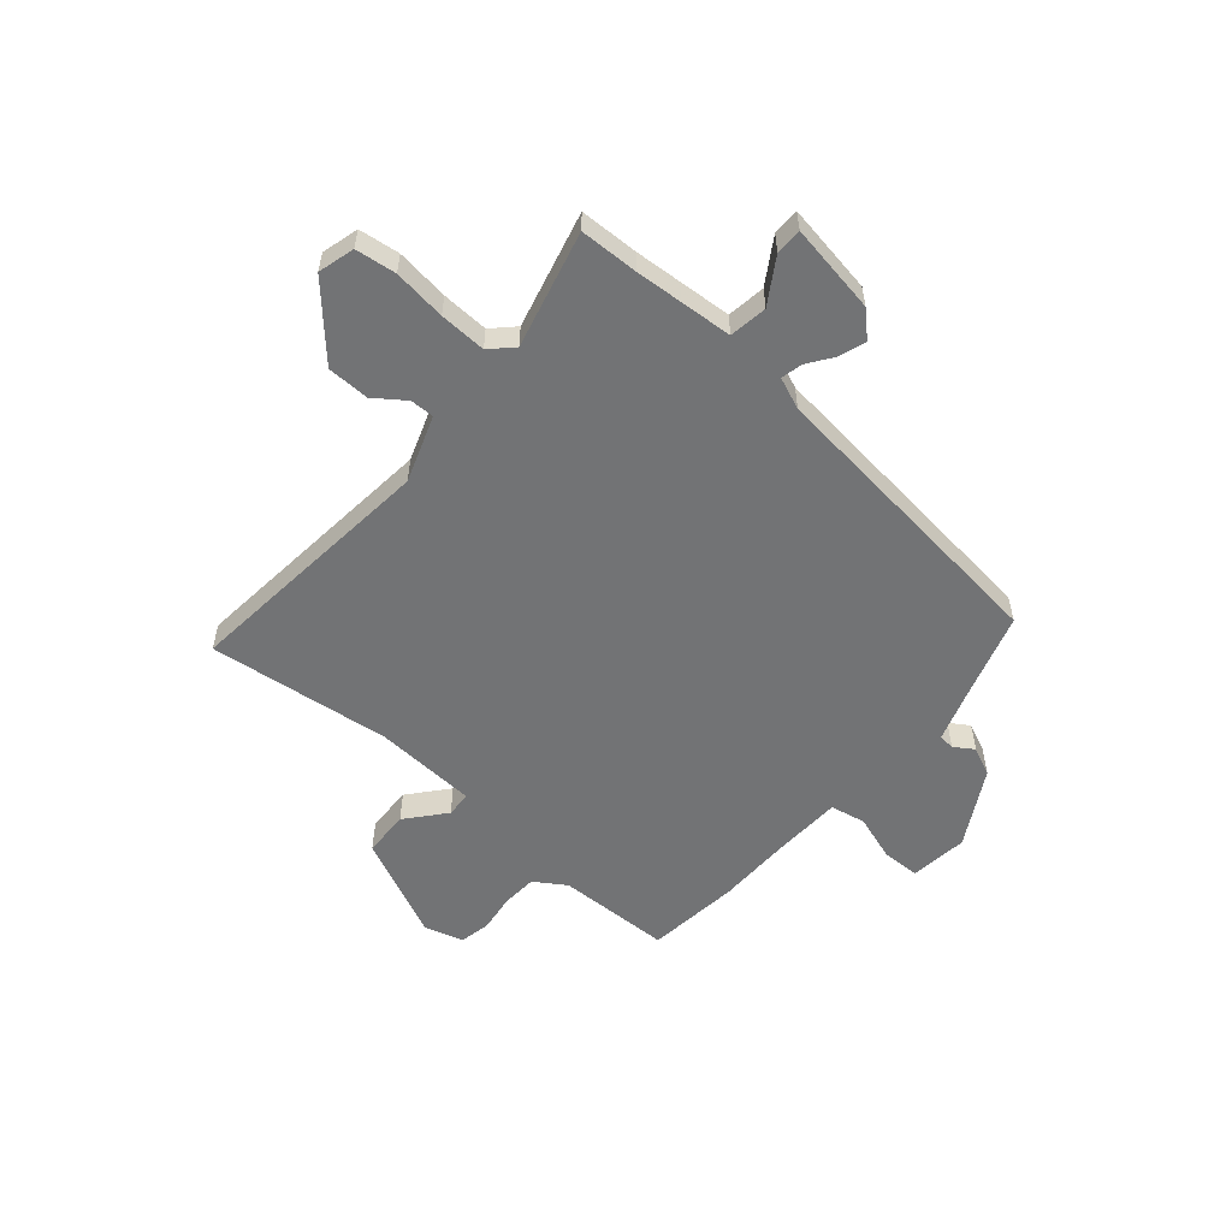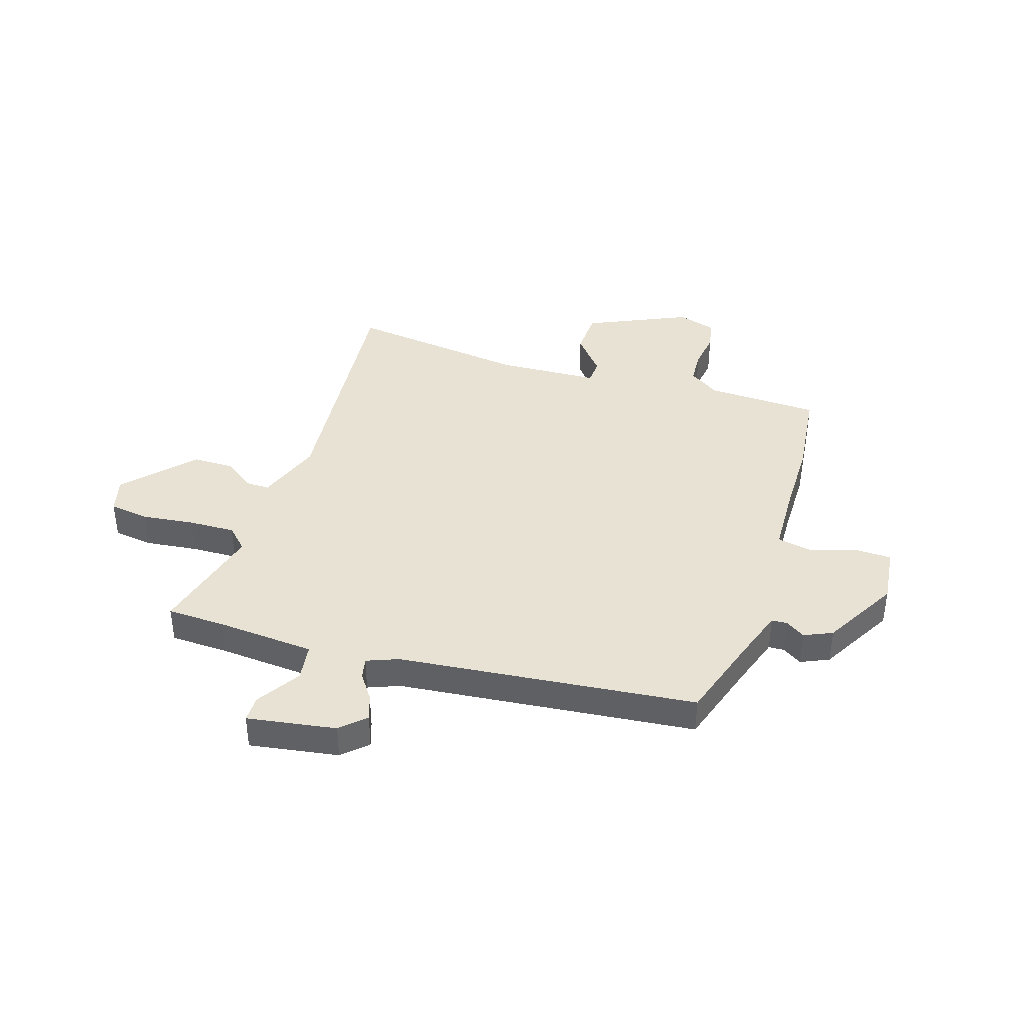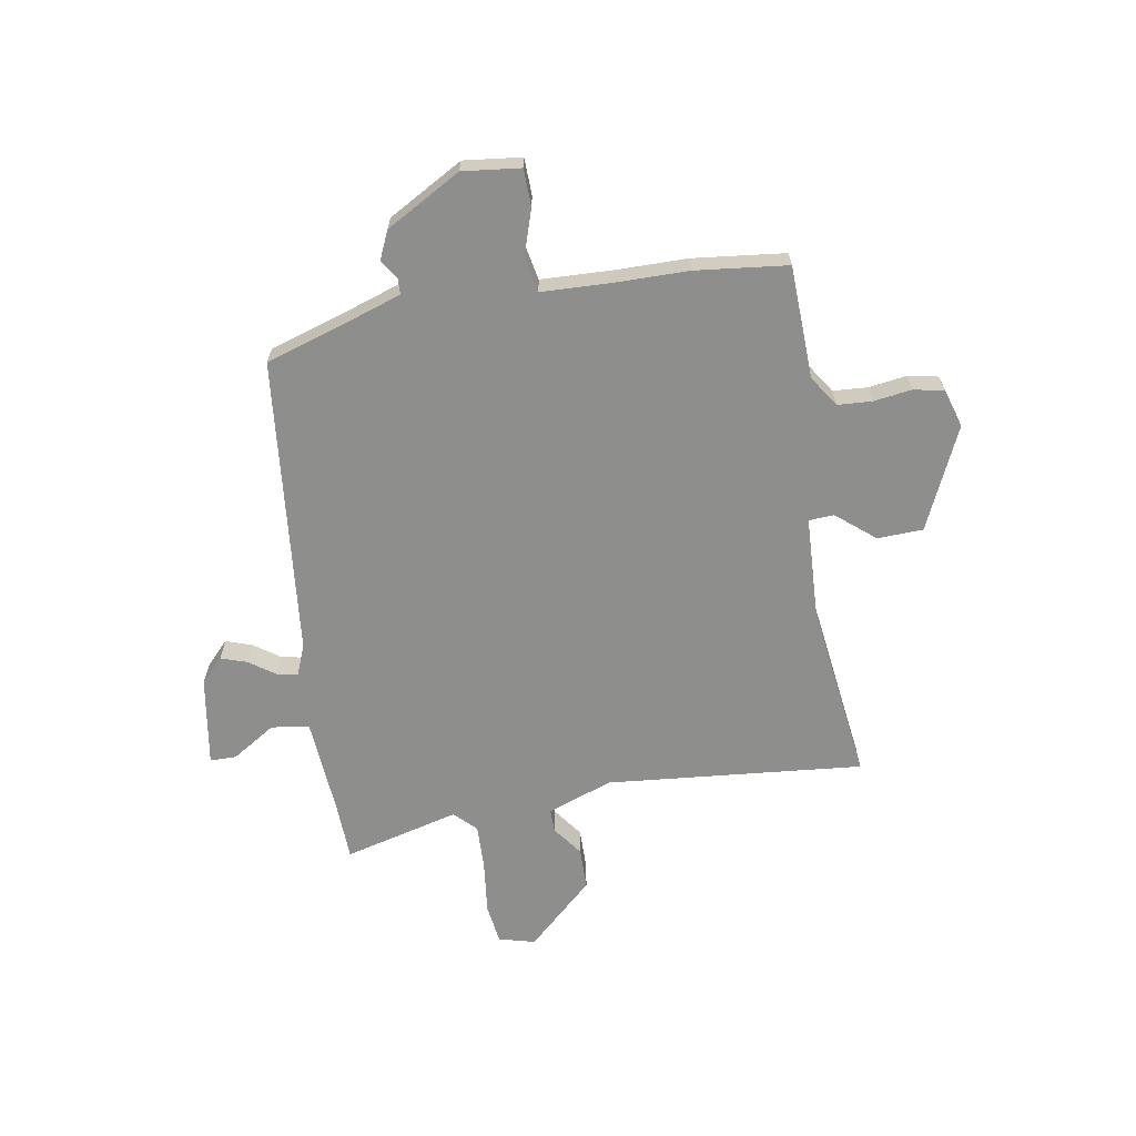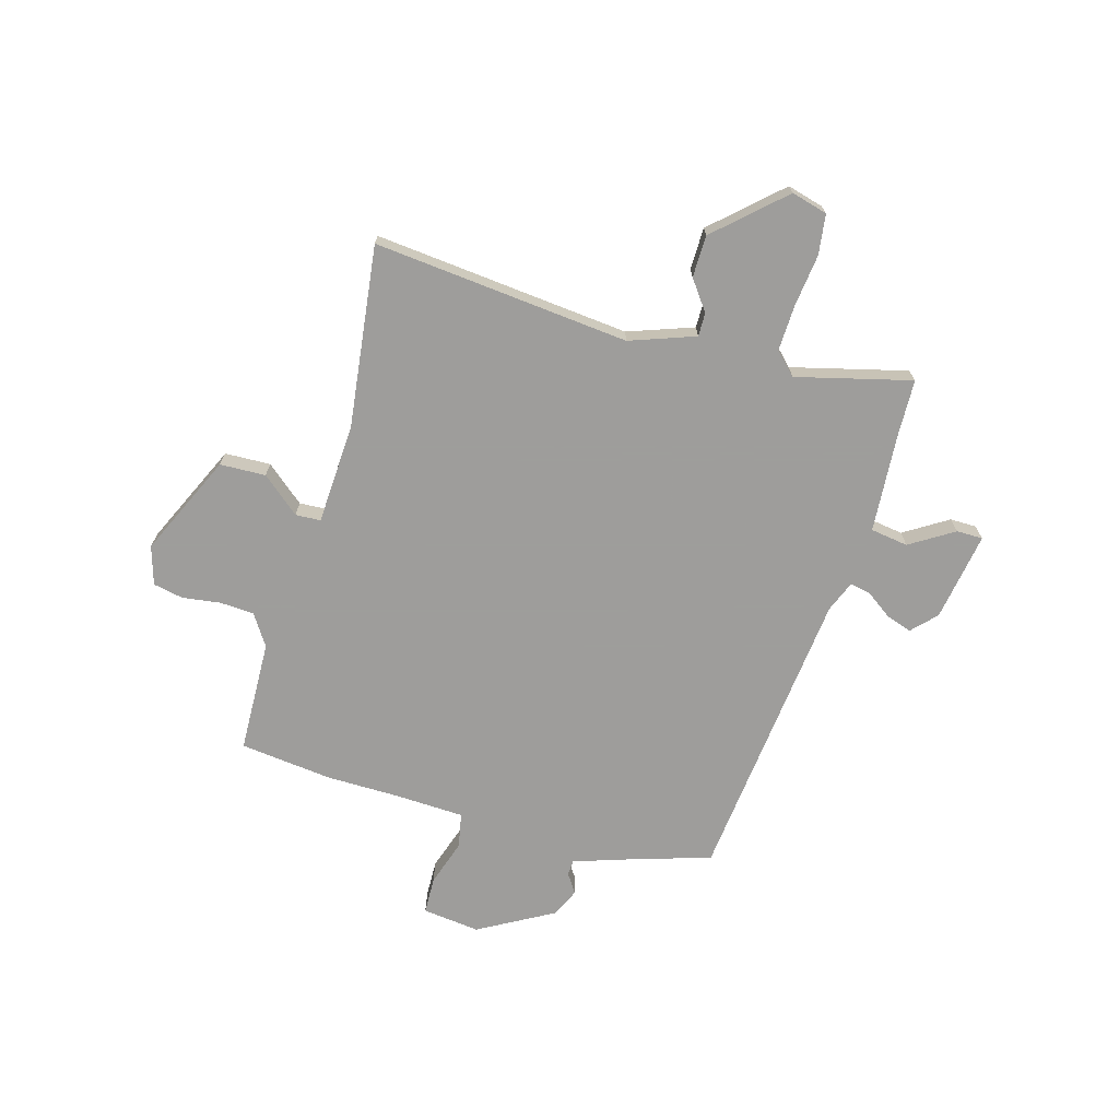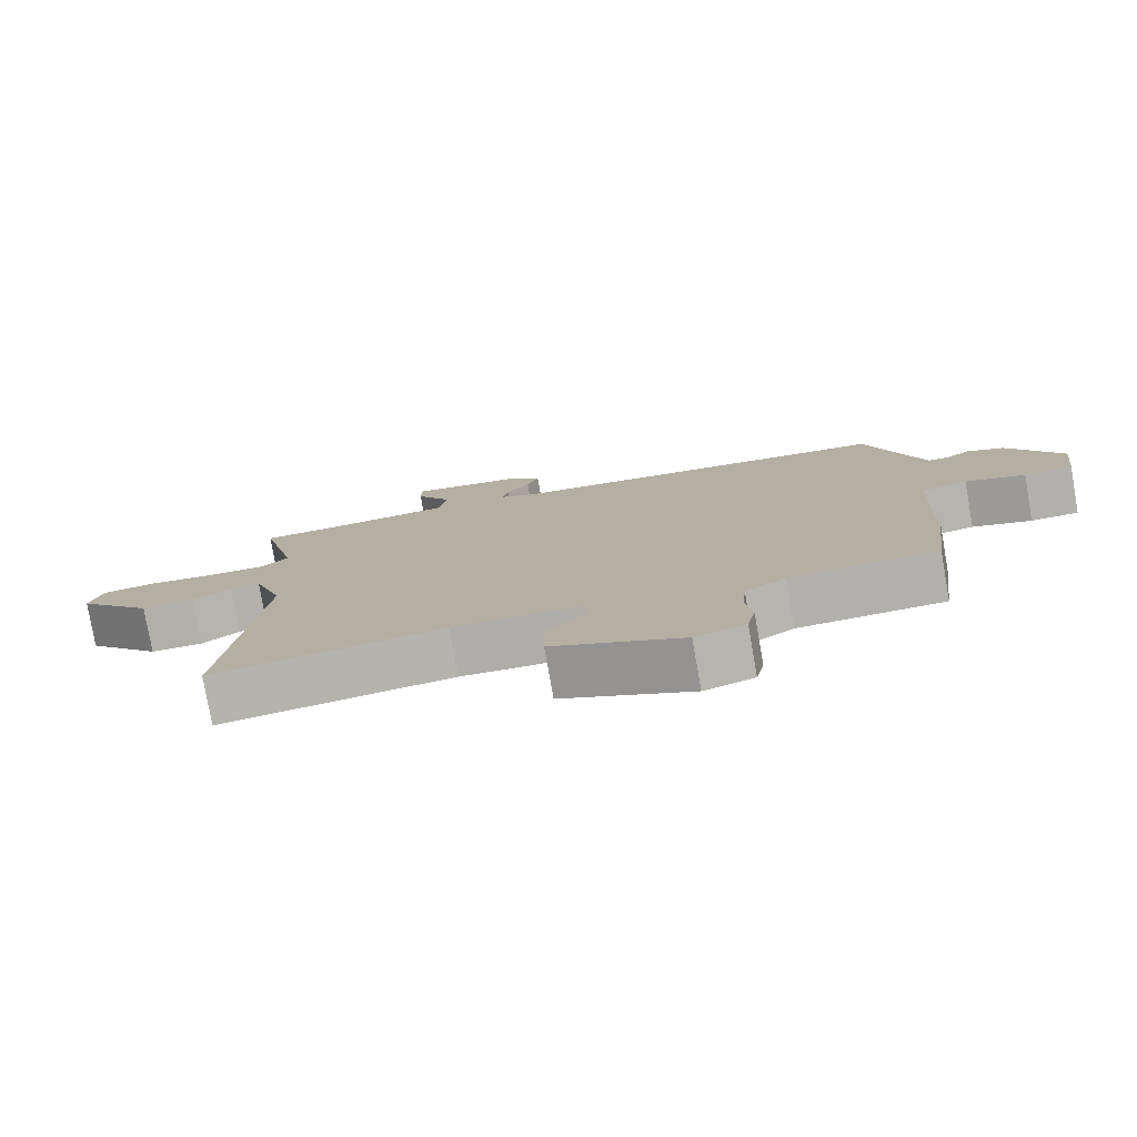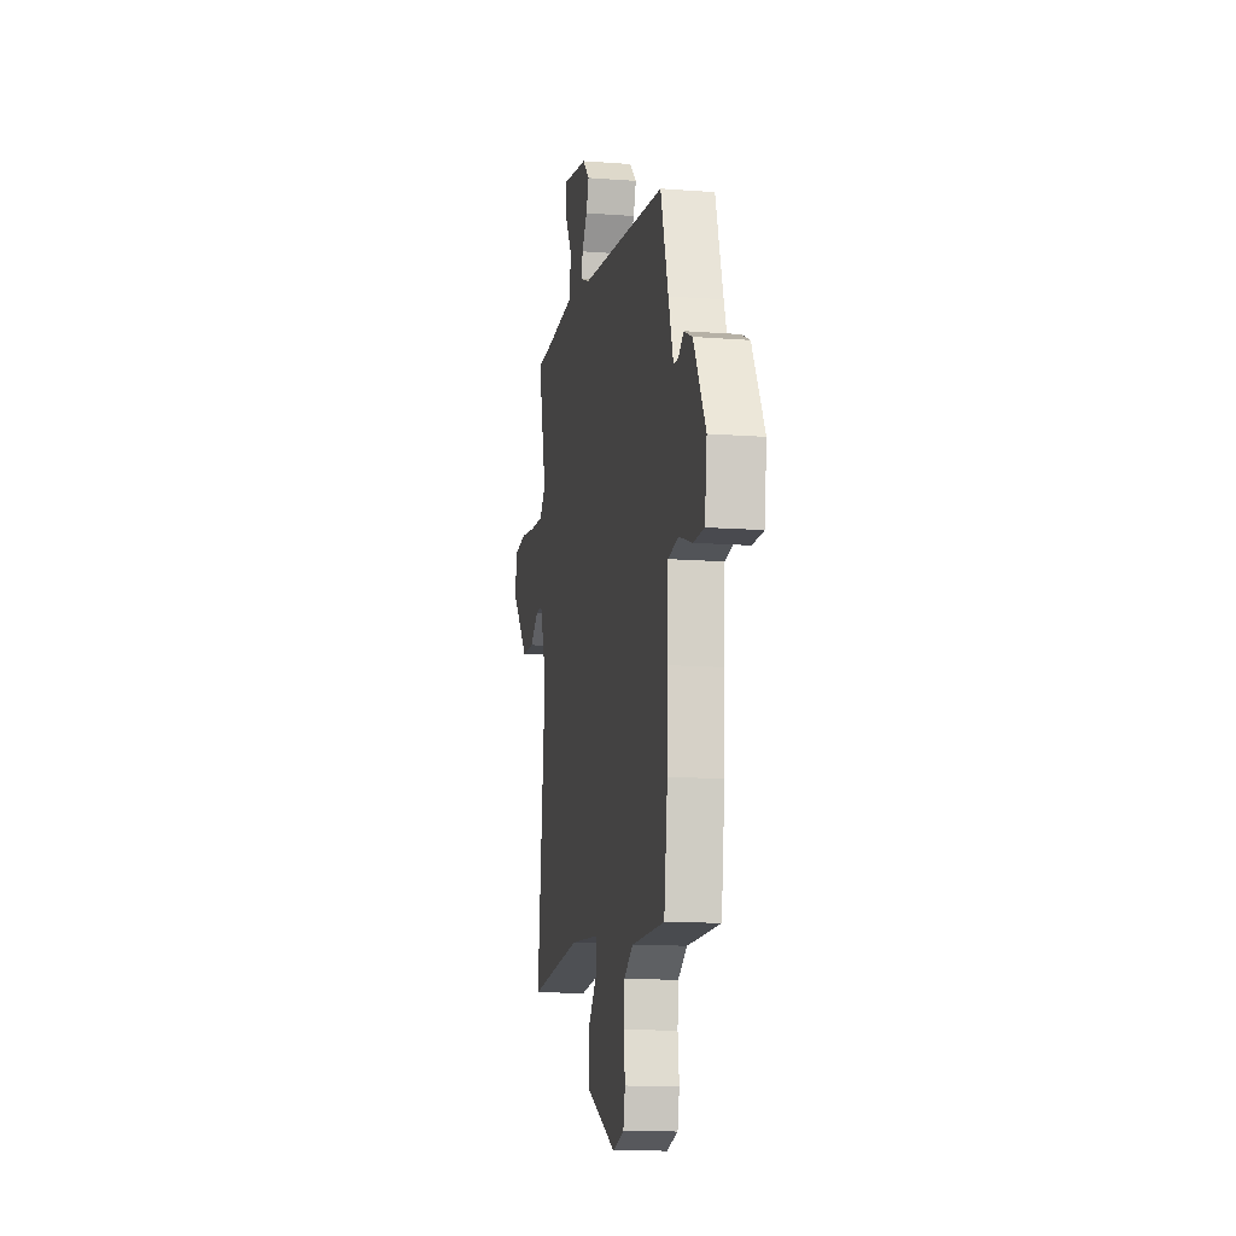
<metadata>
{"format":"obj","ext":"obj","renderer":"f3d","projection":"perspective","resolution":1024,"background":"white","views":[{"elev":-55.8,"azim":-40.1,"up":"+Y"},{"elev":40.0,"azim":18.5,"up":"+Y"},{"elev":-64.8,"azim":100.5,"up":"+Y"},{"elev":-70.7,"azim":-105.3,"up":"+Y"},{"elev":-78.5,"azim":10.0,"up":"+Z"},{"elev":-12.7,"azim":79.9,"up":"+Z"}]}
</metadata>
<code>
v 0.519 0.07 -0.349
v 0.497 0.07 -0.52
v 0.287 0.07 -0.524
v 0.229 0.07 -0.561
v 0.224 0.07 -0.625
v 0.233 0.07 -0.696
v 0.221 0.07 -0.752
v 0.149 0.07 -0.773
v -0.039 0.07 -0.684
v -0.041 0.07 -0.599
v 0.019 0.07 -0.529
v 0.017 0.07 -0.482
v -0.172 0.07 -0.47
v -0.509 0.07 -0.508
v -0.457 0.07 -0.032
v -0.499 0.07 0.09
v -0.543 0.07 0.09
v -0.599 0.07 0.05
v -0.677 0.07 0.052
v -0.789 0.07 0.177
v -0.77 0.07 0.244
v -0.695 0.07 0.253
v -0.598 0.07 0.24
v -0.512 0.07 0.236
v -0.472 0.07 0.275
v -0.524 0.07 0.49
v -0.416 0.07 0.492
v -0.233 0.07 0.503
v -0.222 0.07 0.573
v -0.272 0.07 0.655
v -0.271 0.07 0.704
v -0.106 0.07 0.675
v -0.062 0.07 0.632
v -0.079 0.07 0.584
v -0.113 0.07 0.537
v -0.122 0.07 0.498
v -0.064 0.07 0.474
v 0.489 0.07 0.408
v 0.537 0.07 0.249
v 0.568 0.07 0.152
v 0.597 0.07 0.15
v 0.633 0.07 0.173
v 0.685 0.07 0.149
v 0.762 0.07 0.008
v 0.748 0.07 -0.099
v 0.679 0.07 -0.1
v 0.594 0.07 -0.071
v 0.529 0.07 -0.083
v 0.522 0.07 -0.213
v 0.519 0 -0.349
v 0.497 0 -0.52
v 0.287 0 -0.524
v 0.229 0 -0.561
v 0.224 0 -0.625
v 0.233 0 -0.696
v 0.221 0 -0.752
v 0.149 0 -0.773
v -0.039 0 -0.684
v -0.041 0 -0.599
v 0.019 0 -0.529
v 0.017 0 -0.482
v -0.172 0 -0.47
v -0.509 0 -0.508
v -0.457 0 -0.032
v -0.499 0 0.09
v -0.543 0 0.09
v -0.599 0 0.05
v -0.677 0 0.052
v -0.789 0 0.177
v -0.77 0 0.244
v -0.695 0 0.253
v -0.598 0 0.24
v -0.512 0 0.236
v -0.472 0 0.275
v -0.524 0 0.49
v -0.416 0 0.492
v -0.233 0 0.503
v -0.222 0 0.573
v -0.272 0 0.655
v -0.271 0 0.704
v -0.106 0 0.675
v -0.062 0 0.632
v -0.079 0 0.584
v -0.113 0 0.537
v -0.122 0 0.498
v -0.064 0 0.474
v 0.489 0 0.408
v 0.537 0 0.249
v 0.568 0 0.152
v 0.597 0 0.15
v 0.633 0 0.173
v 0.685 0 0.149
v 0.762 0 0.008
v 0.748 0 -0.099
v 0.679 0 -0.1
v 0.594 0 -0.071
v 0.529 0 -0.083
v 0.522 0 -0.213
f 44 45 46 47
f 44 47 48
f 41 42 43 44
f 40 41 44 48
f 39 40 48
f 37 38 39 48
f 36 37 48 49
f 32 33 34 35
f 32 35 36
f 29 30 31 32
f 28 29 32 36
f 27 28 36 49
f 25 26 27 49
f 20 21 22 23
f 20 23 24
f 17 18 19 20
f 16 17 20 24
f 15 16 24 25
f 13 14 15
f 12 13 15 25
f 8 9 10 11
f 8 11 12
f 5 6 7 8
f 4 5 8 12
f 3 4 12 25
f 3 25 49
f 1 2 3 49
f 96 95 94 93
f 97 96 93
f 93 92 91 90
f 97 93 90 89
f 97 89 88
f 97 88 87 86
f 98 97 86 85
f 84 83 82 81
f 85 84 81
f 81 80 79 78
f 85 81 78 77
f 98 85 77 76
f 98 76 75 74
f 72 71 70 69
f 73 72 69
f 69 68 67 66
f 73 69 66 65
f 74 73 65 64
f 64 63 62
f 74 64 62 61
f 60 59 58 57
f 61 60 57
f 57 56 55 54
f 61 57 54 53
f 74 61 53 52
f 98 74 52
f 98 52 51 50
f 1 50 51 2
f 2 51 52 3
f 3 52 53 4
f 4 53 54 5
f 5 54 55 6
f 6 55 56 7
f 7 56 57 8
f 8 57 58 9
f 9 58 59 10
f 10 59 60 11
f 11 60 61 12
f 12 61 62 13
f 13 62 63 14
f 14 63 64 15
f 15 64 65 16
f 16 65 66 17
f 17 66 67 18
f 18 67 68 19
f 19 68 69 20
f 20 69 70 21
f 21 70 71 22
f 22 71 72 23
f 23 72 73 24
f 24 73 74 25
f 25 74 75 26
f 26 75 76 27
f 27 76 77 28
f 28 77 78 29
f 29 78 79 30
f 30 79 80 31
f 31 80 81 32
f 32 81 82 33
f 33 82 83 34
f 34 83 84 35
f 35 84 85 36
f 36 85 86 37
f 37 86 87 38
f 38 87 88 39
f 39 88 89 40
f 40 89 90 41
f 41 90 91 42
f 42 91 92 43
f 43 92 93 44
f 44 93 94 45
f 45 94 95 46
f 46 95 96 47
f 47 96 97 48
f 48 97 98 49
f 49 98 50 1

</code>
